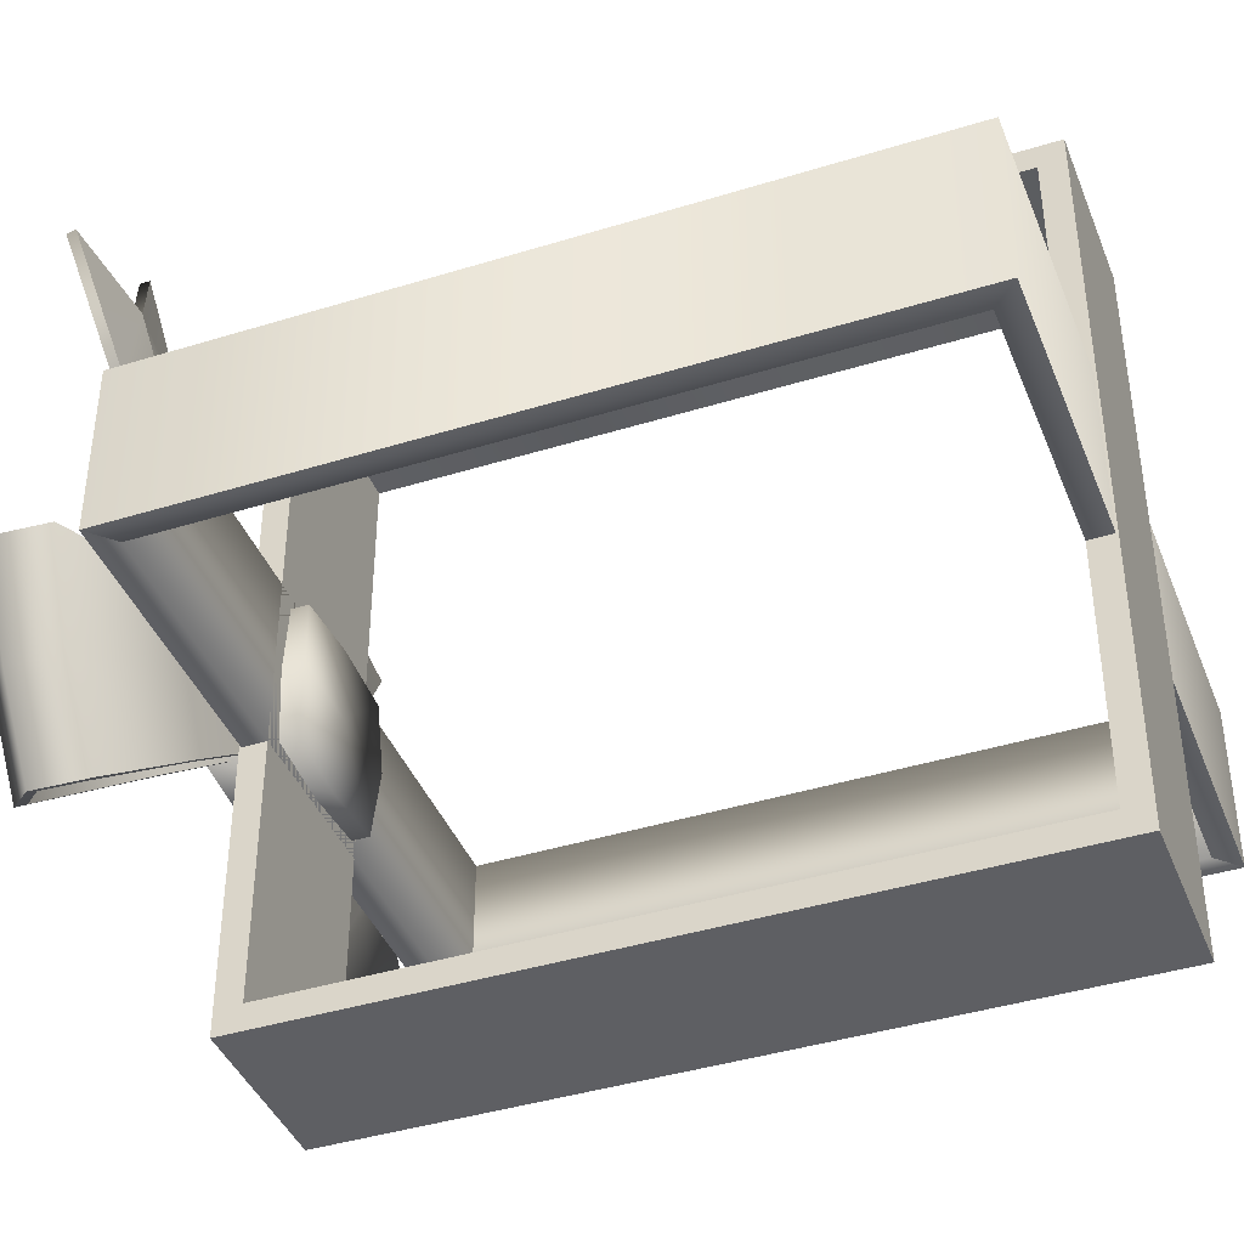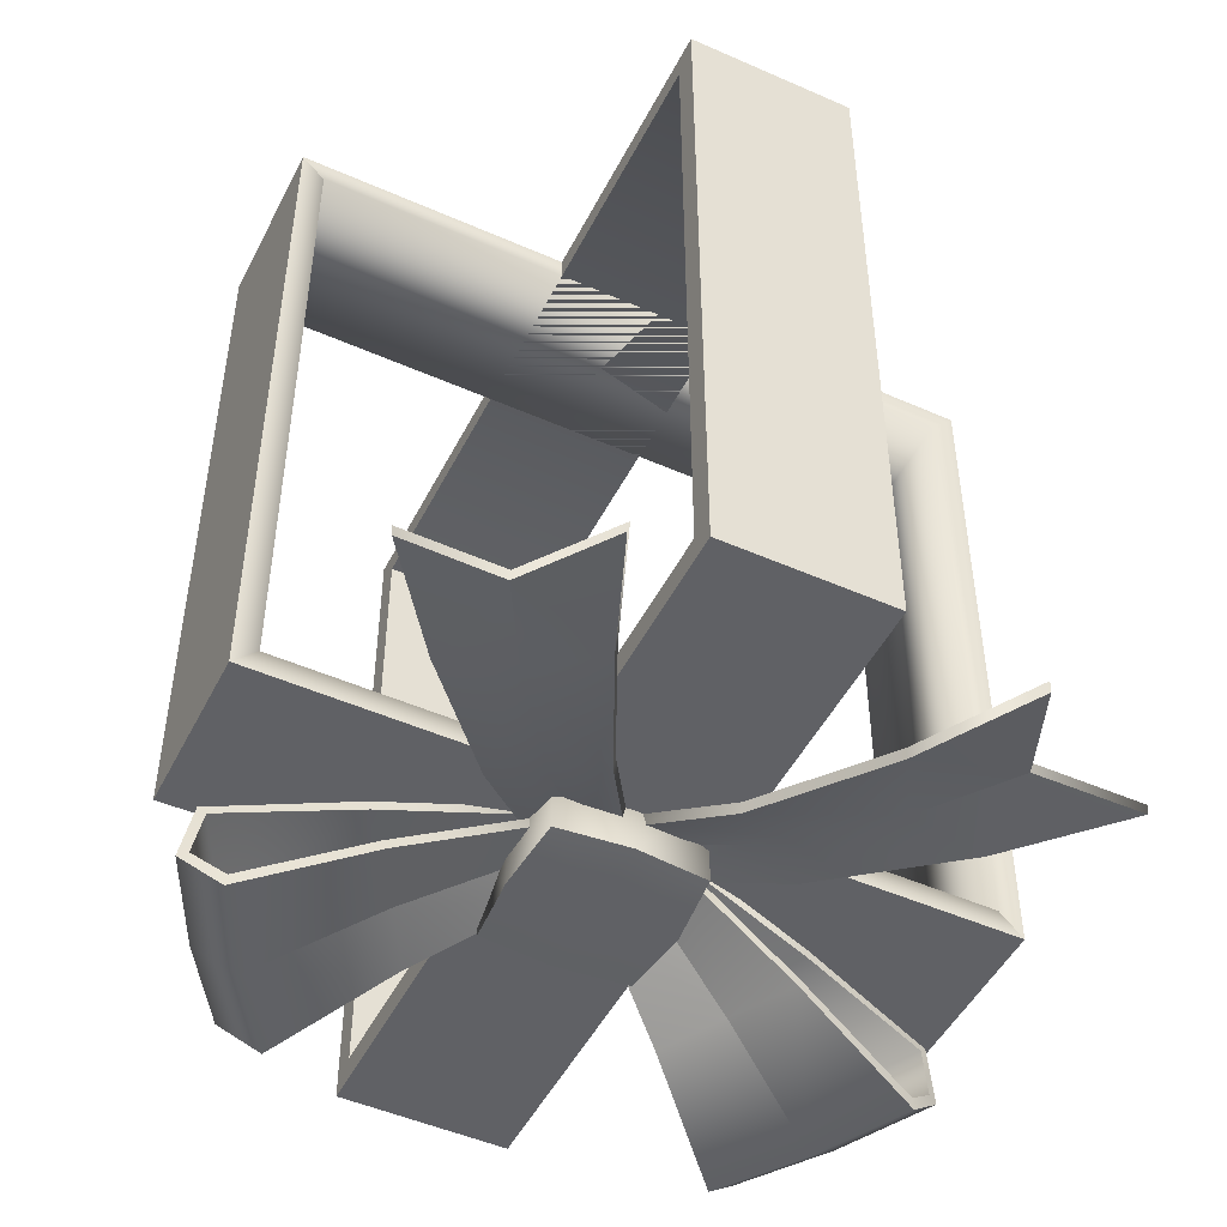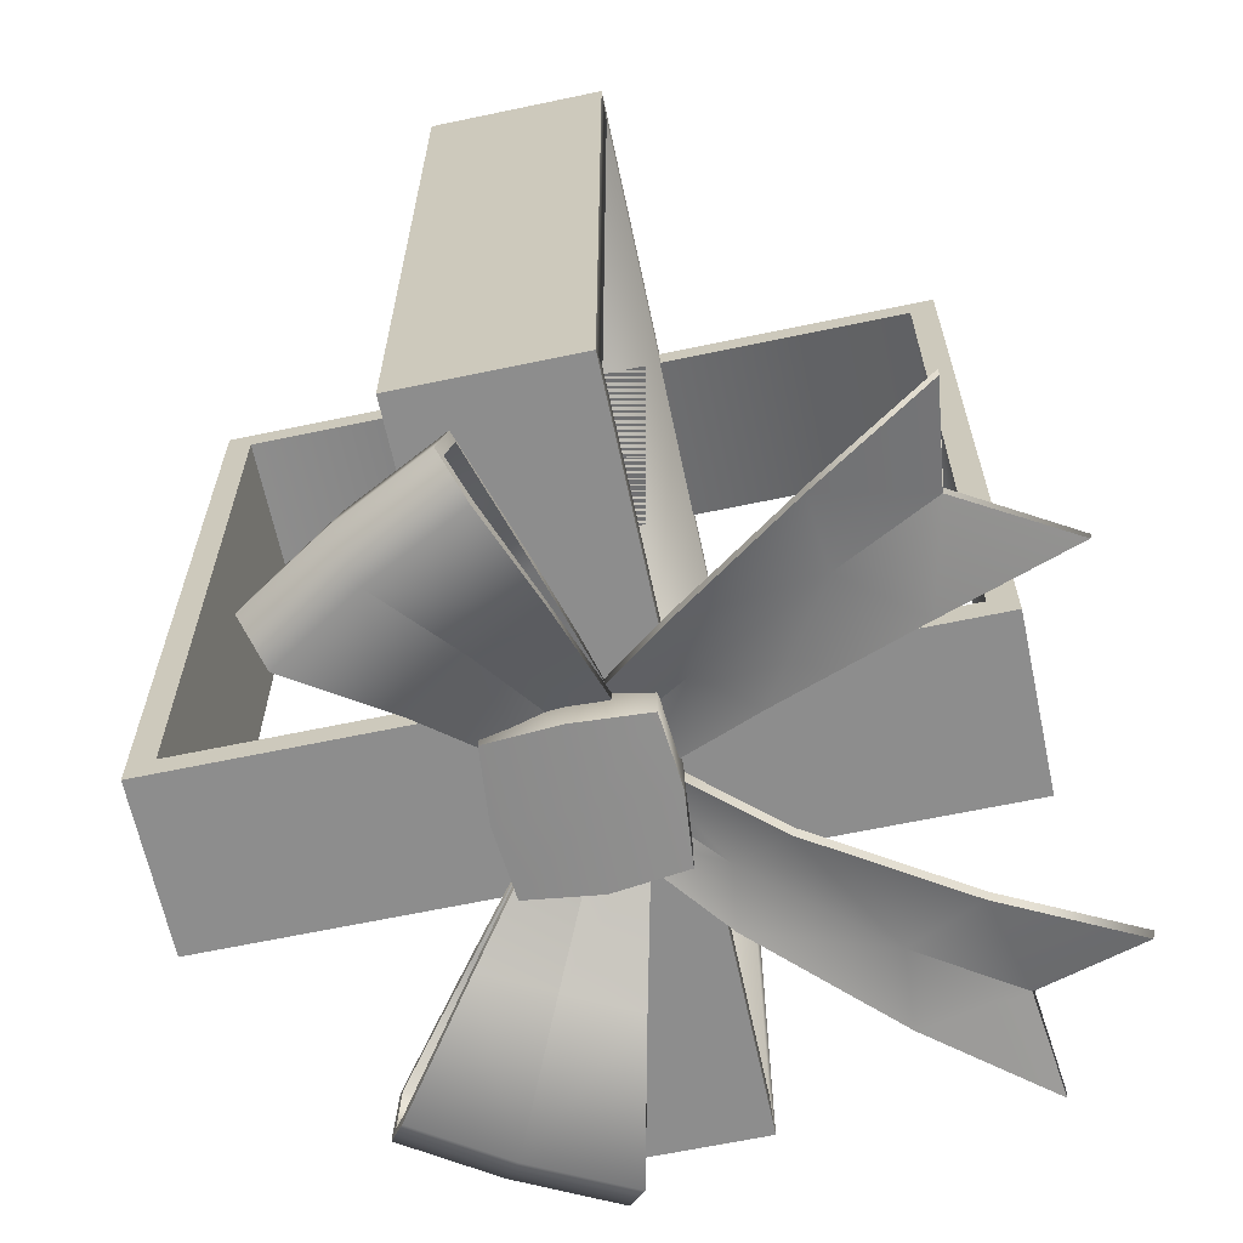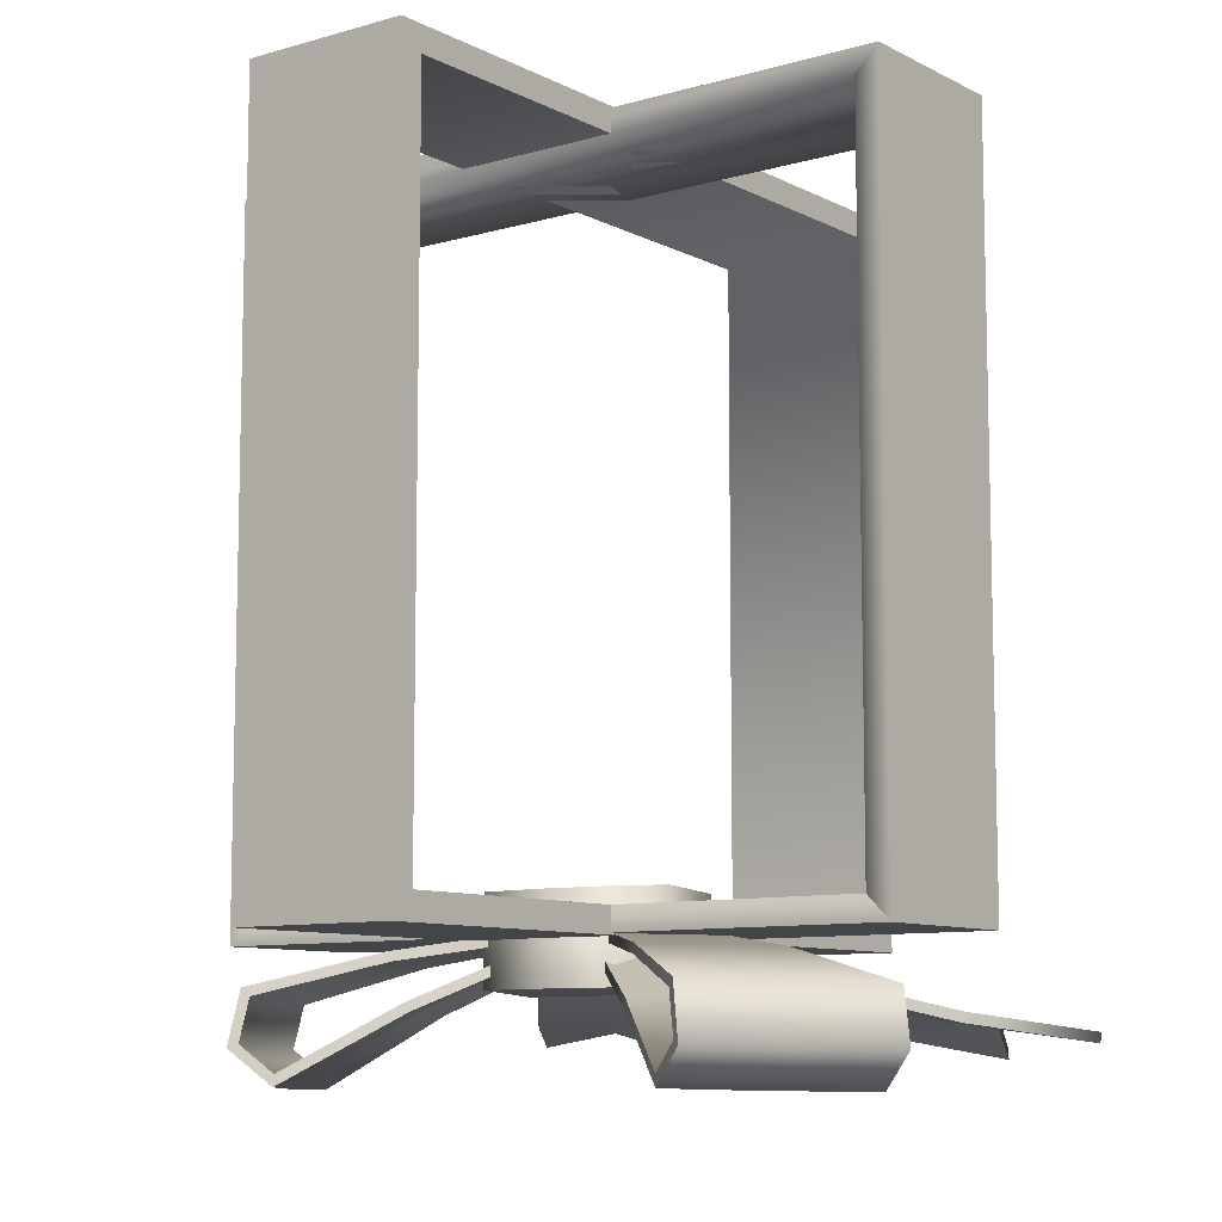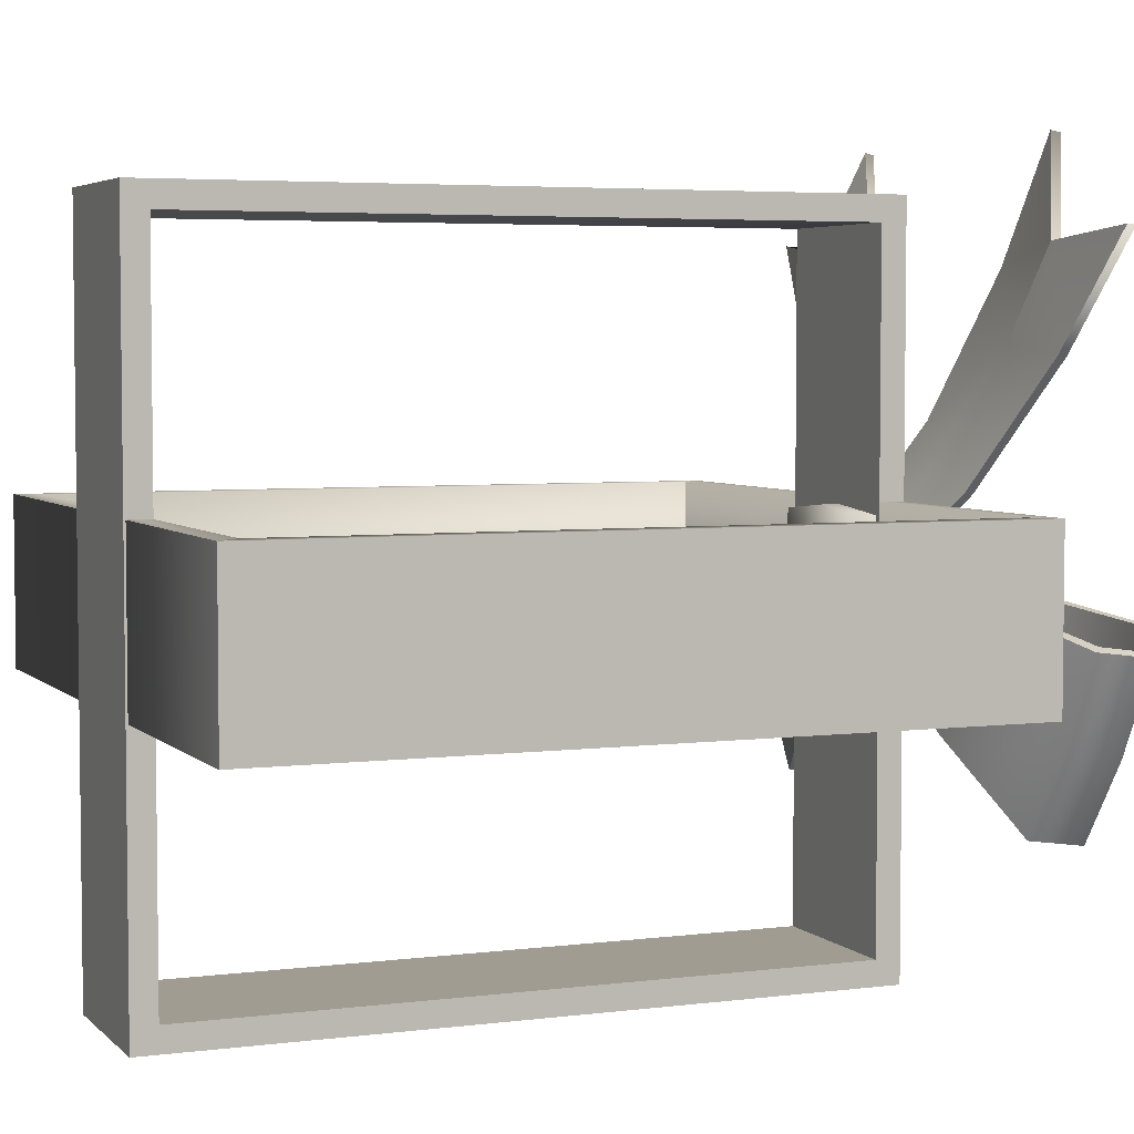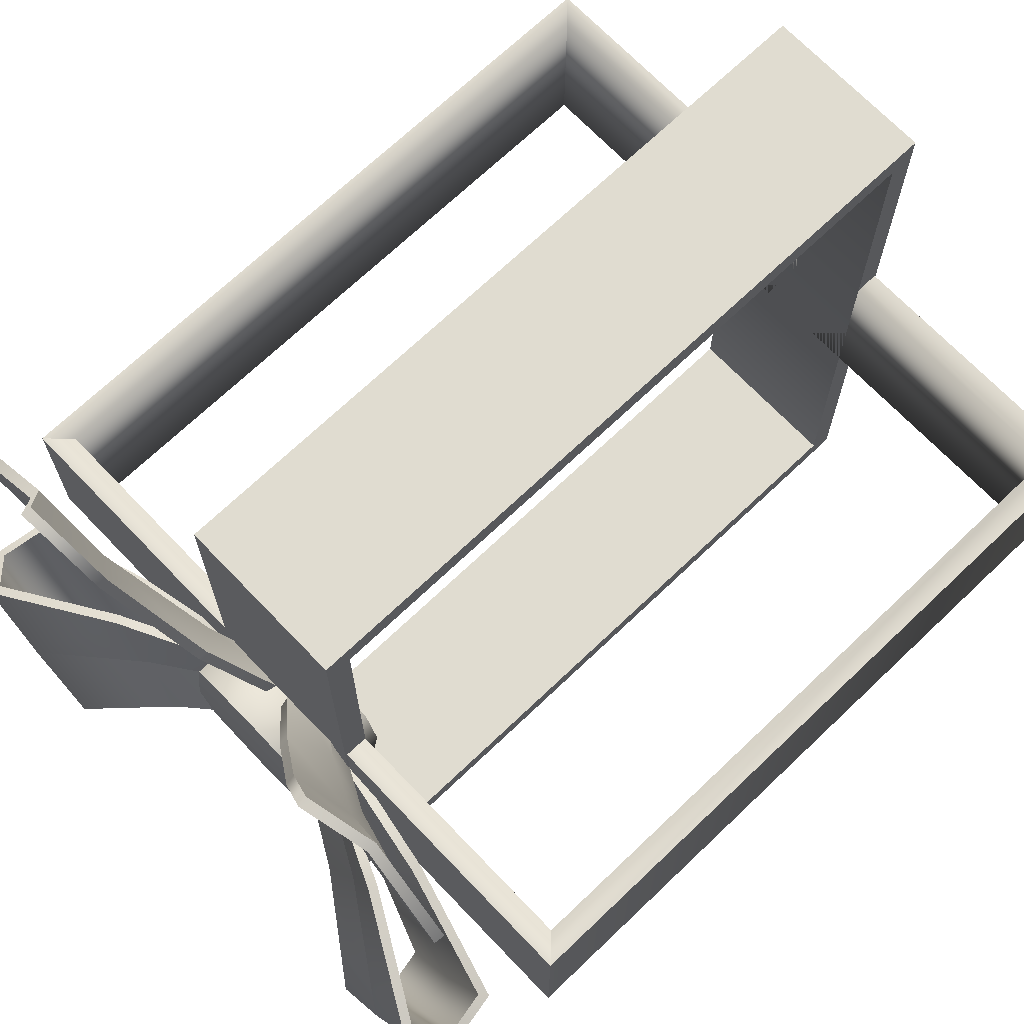
<metadata>
{"format":"obj","ext":"obj","renderer":"f3d","projection":"perspective","resolution":1024,"background":"white","views":[{"elev":-41.0,"azim":110.7,"up":"+Z"},{"elev":-48.7,"azim":-26.2,"up":"+Y"},{"elev":-64.6,"azim":-78.0,"up":"+Y"},{"elev":-9.1,"azim":-142.8,"up":"+Y"},{"elev":4.4,"azim":-112.4,"up":"+Z"},{"elev":69.7,"azim":46.3,"up":"+Z"}]}
</metadata>
<code>
o GiftWrapping_Cube.003
v -0.2882 0.2882 -0.0674
v -0.2882 0.2882 0.0674
v 0.2882 0.2882 0.0674
v 0.2882 0.2882 -0.0674
v -0.2882 -0.2882 -0.0674
v -0.2882 -0.2882 0.0674
v 0.2882 -0.2882 0.0674
v 0.2882 -0.2882 -0.0674
v -0.2696 0.2696 -0.0674
v -0.2696 0.2696 0.0674
v 0.2696 0.2696 0.0674
v 0.2696 0.2696 -0.0674
v -0.2696 -0.2696 -0.0674
v -0.2696 -0.2696 0.0674
v 0.2696 -0.2696 0.0674
v 0.2696 -0.2696 -0.0674
v 0.05219 -0.3244 0.05764
v 0.05219 -0.3244 -0.05627
v 0.05219 -0.256 0.05764
v 0.05219 -0.256 -0.05627
v -0.06171 -0.3244 0.05764
v -0.06171 -0.3244 -0.05627
v -0.06171 -0.256 0.05764
v -0.06171 -0.256 -0.05627
v -0.004759 -0.256 0.06295
v -0.004759 -0.256 -0.06157
v -0.004759 -0.3244 0.06295
v -0.004759 -0.3244 -0.06157
v 0.0575 -0.3279 0.000685
v 0.0575 -0.2526 0.000685
v -0.06702 -0.2526 0.000685
v -0.06702 -0.3279 0.000685
v -0.004759 -0.3279 0.000685
v -0.004759 -0.2526 0.000685
v -0.05293 -0.2964 0.0321
v -0.02384 -0.2978 -0.03049
v -0.05811 -0.2804 0.02972
v -0.02901 -0.2818 -0.03287
v -0.2488 -0.3934 -0.01354
v -0.1685 -0.391 -0.1542
v -0.2702 -0.3251 -0.02459
v -0.1898 -0.3228 -0.1653
v -0.2778 -0.3668 -0.02967
v -0.1975 -0.3644 -0.1704
v -0.03959 -0.29 0.000512
v -0.04368 -0.2804 -0.001606
v -0.2326 -0.3246 -0.09895
v -0.2112 -0.3928 -0.0879
v -0.2403 -0.3662 -0.104
v -0.1525 -0.3399 0.008531
v -0.09778 -0.3394 -0.09311
v -0.127 -0.3364 -0.04444
v -0.1658 -0.2978 0.001813
v -0.1111 -0.2973 -0.09983
v -0.1398 -0.2975 -0.05103
v 0.04342 -0.2964 0.0321
v 0.01432 -0.2978 -0.03049
v 0.04859 -0.2804 0.02972
v 0.01949 -0.2818 -0.03287
v 0.2392 -0.3934 -0.01354
v 0.1589 -0.391 -0.1542
v 0.2606 -0.3251 -0.02459
v 0.1803 -0.3228 -0.1653
v 0.2683 -0.3668 -0.02967
v 0.188 -0.3644 -0.1704
v 0.03007 -0.29 0.000512
v 0.03416 -0.2804 -0.001606
v 0.2231 -0.3246 -0.09895
v 0.2017 -0.3928 -0.0879
v 0.2308 -0.3662 -0.104
v 0.143 -0.3399 0.008531
v 0.08826 -0.3394 -0.09311
v 0.1175 -0.3364 -0.04444
v 0.1562 -0.2978 0.001813
v 0.1015 -0.2973 -0.09983
v 0.1303 -0.2975 -0.05103
v -0.05597 -0.2896 0.0315
v -0.02608 -0.291 -0.03267
v -0.05705 -0.2878 0.0302
v -0.02807 -0.2892 -0.03225
v -0.2479 -0.3844 -0.01288
v -0.1678 -0.382 -0.1537
v -0.2643 -0.331 -0.02167
v -0.1844 -0.3287 -0.1619
v -0.2705 -0.3638 -0.02593
v -0.1906 -0.3614 -0.1658
v -0.04227 -0.2832 -0.000877
v -0.04268 -0.2878 -0.001056
v -0.227 -0.3306 -0.09585
v -0.2105 -0.3838 -0.08734
v -0.2331 -0.3633 -0.09987
v -0.1557 -0.3332 0.007423
v -0.1005 -0.3328 -0.09522
v -0.13 -0.3297 -0.04603
v -0.1643 -0.3051 0.002474
v -0.1097 -0.3046 -0.09906
v -0.1384 -0.3048 -0.05033
v 0.04646 -0.2896 0.0315
v 0.01656 -0.291 -0.03267
v 0.04753 -0.2878 0.0302
v 0.01855 -0.2892 -0.03225
v 0.2384 -0.3844 -0.01288
v 0.1583 -0.382 -0.1537
v 0.2548 -0.331 -0.02167
v 0.1749 -0.3287 -0.1619
v 0.2609 -0.3638 -0.02593
v 0.1811 -0.3614 -0.1658
v 0.03276 -0.2832 -0.000877
v 0.03316 -0.2878 -0.001056
v 0.2175 -0.3306 -0.09585
v 0.201 -0.3838 -0.08734
v 0.2236 -0.3633 -0.09987
v 0.1462 -0.3332 0.007423
v 0.091 -0.3328 -0.09522
v 0.1205 -0.3297 -0.04603
v 0.1548 -0.3051 0.002474
v 0.1002 -0.3046 -0.09906
v 0.1289 -0.3048 -0.05033
v 0.00692 -0.2835 0.02885
v -0.03887 -0.277 -0.008742
v -0.1439 -0.3711 0.3317
v -0.2581 -0.3601 0.2624
v -0.01633 -0.2702 0.01049
v -0.1806 -0.3495 0.2528
v -0.1171 -0.3186 0.07476
v -0.1961 -0.3461 0.1741
v -0.1036 -0.3558 0.2346
v -0.04997 -0.3261 0.1226
v -0.07366 -0.307 0.08099
v -0.1388 -0.3389 0.1789
v -0.01644 -0.2835 0.02885
v 0.02935 -0.277 -0.008742
v 0.1344 -0.3711 0.3317
v 0.2486 -0.3601 0.2624
v 0.006816 -0.2702 0.01049
v 0.171 -0.3495 0.2528
v 0.1076 -0.3186 0.07476
v 0.1866 -0.3461 0.1741
v 0.0941 -0.3558 0.2346
v 0.04045 -0.3261 0.1226
v 0.06414 -0.307 0.08099
v 0.1293 -0.3389 0.1789
v 0.007192 -0.2763 0.03251
v -0.04152 -0.2696 -0.007269
v -0.1428 -0.3632 0.3334
v -0.2591 -0.3522 0.2629
v -0.01763 -0.2625 0.01316
v -0.1806 -0.3414 0.2539
v -0.119 -0.3108 0.07605
v -0.1974 -0.3382 0.1748
v -0.1027 -0.348 0.2365
v -0.04954 -0.3185 0.1255
v -0.0747 -0.2992 0.0834
v -0.1392 -0.3309 0.1805
v -0.01671 -0.2763 0.03251
v 0.032 -0.2696 -0.007269
v 0.1333 -0.3632 0.3334
v 0.2496 -0.3522 0.2629
v 0.008108 -0.2625 0.01316
v 0.171 -0.3414 0.2539
v 0.1095 -0.3108 0.07605
v 0.1878 -0.3382 0.1748
v 0.09322 -0.348 0.2365
v 0.04002 -0.3185 0.1255
v 0.06519 -0.2992 0.0834
v 0.1297 -0.3309 0.1805
v -0.0674 0.2898 -0.2898
v 0.0674 0.2898 -0.2898
v -0.0674 0.2898 0.2898
v 0.0674 0.2898 0.2898
v -0.0674 -0.2898 -0.2898
v 0.0674 -0.2898 -0.2898
v -0.0674 -0.2898 0.2898
v 0.0674 -0.2898 0.2898
v -0.0674 0.2696 -0.2696
v 0.0674 0.2696 -0.2696
v -0.0674 0.2696 0.2696
v 0.0674 0.2696 0.2696
v -0.0674 -0.2696 -0.2696
v 0.0674 -0.2696 -0.2696
v -0.0674 -0.2696 0.2696
v 0.0674 -0.2696 0.2696
f 4 7 8
f 2 4 1
f 6 8 7
f 2 5 6
f 15 12 16
f 12 10 9
f 16 14 15
f 13 10 14
f 5 9 13
f 2 14 10
f 7 11 15
f 8 12 4
f 1 12 9
f 2 11 3
f 5 16 8
f 6 15 14
f 29 20 30
f 34 24 31
f 24 32 31
f 33 18 29
f 23 27 25
f 26 18 28
f 26 22 24
f 19 27 17
f 22 33 32
f 20 34 30
f 19 34 25
f 21 33 27
f 33 17 27
f 23 32 21
f 34 23 25
f 29 19 17
f 44 48 49
f 54 47 55
f 47 44 49
f 52 36 45
f 47 53 55
f 47 43 41
f 43 48 39
f 52 35 50
f 48 50 39
f 48 51 52
f 55 37 46
f 38 55 46
f 69 65 70
f 68 75 76
f 68 65 63
f 73 57 72
f 74 68 76
f 64 68 62
f 64 69 70
f 73 56 66
f 69 71 73
f 69 72 61
f 58 76 67
f 76 59 67
f 90 86 91
f 89 96 97
f 89 86 84
f 94 78 93
f 95 89 97
f 85 89 83
f 85 90 91
f 94 77 87
f 90 92 94
f 90 93 82
f 79 97 88
f 97 80 88
f 107 111 112
f 117 110 118
f 110 107 112
f 115 99 108
f 110 116 118
f 110 106 104
f 106 111 102
f 115 98 113
f 111 113 102
f 111 114 115
f 118 100 109
f 101 118 109
f 45 78 87
f 37 88 46
f 41 85 83
f 44 82 40
f 39 85 43
f 42 86 44
f 50 81 39
f 51 78 36
f 37 95 79
f 54 84 42
f 45 77 35
f 38 88 80
f 50 77 92
f 51 82 93
f 53 83 95
f 38 96 54
f 66 99 57
f 58 109 100
f 62 106 64
f 65 103 107
f 60 106 102
f 63 107 105
f 71 102 113
f 72 99 114
f 58 116 74
f 75 105 117
f 66 98 108
f 59 109 67
f 71 98 56
f 72 103 61
f 74 104 62
f 59 117 101
f 126 124 122
f 124 127 121
f 129 119 128
f 125 130 126
f 128 130 129
f 120 129 125
f 136 138 134
f 136 139 142
f 141 131 135
f 137 142 141
f 142 140 141
f 141 132 137
f 148 150 146
f 148 151 154
f 153 143 147
f 149 154 153
f 154 152 153
f 153 144 149
f 162 160 158
f 160 163 157
f 165 155 164
f 161 166 162
f 164 166 165
f 156 165 161
f 123 144 147
f 124 145 148
f 123 143 119
f 124 146 122
f 126 149 125
f 127 152 151
f 120 149 144
f 122 150 126
f 121 151 145
f 119 152 128
f 135 156 132
f 136 157 133
f 135 155 159
f 136 158 160
f 138 161 162
f 139 164 140
f 132 161 137
f 134 162 158
f 133 163 139
f 131 164 155
f 167 172 171
f 173 170 169
f 170 167 169
f 174 171 172
f 180 175 179
f 178 181 177
f 175 178 177
f 179 182 180
f 171 175 167
f 168 180 172
f 173 177 181
f 174 178 170
f 173 179 171
f 174 180 182
f 167 177 169
f 170 176 168
f 4 3 7
f 2 3 4
f 6 5 8
f 2 1 5
f 15 11 12
f 12 11 10
f 16 13 14
f 13 9 10
f 5 1 9
f 2 6 14
f 7 3 11
f 8 16 12
f 1 4 12
f 2 10 11
f 5 13 16
f 6 7 15
f 29 18 20
f 34 26 24
f 24 22 32
f 33 28 18
f 23 21 27
f 26 20 18
f 26 28 22
f 19 25 27
f 22 28 33
f 20 26 34
f 19 30 34
f 21 32 33
f 33 29 17
f 23 31 32
f 34 31 23
f 29 30 19
f 44 40 48
f 54 42 47
f 47 42 44
f 52 51 36
f 47 41 53
f 47 49 43
f 43 49 48
f 52 45 35
f 48 52 50
f 48 40 51
f 55 53 37
f 38 54 55
f 69 61 65
f 68 63 75
f 68 70 65
f 73 66 57
f 74 62 68
f 64 70 68
f 64 60 69
f 73 71 56
f 69 60 71
f 69 73 72
f 58 74 76
f 76 75 59
f 90 82 86
f 89 84 96
f 89 91 86
f 94 87 78
f 95 83 89
f 85 91 89
f 85 81 90
f 94 92 77
f 90 81 92
f 90 94 93
f 79 95 97
f 97 96 80
f 107 103 111
f 117 105 110
f 110 105 107
f 115 114 99
f 110 104 116
f 110 112 106
f 106 112 111
f 115 108 98
f 111 115 113
f 111 103 114
f 118 116 100
f 101 117 118
f 45 36 78
f 37 79 88
f 41 43 85
f 44 86 82
f 39 81 85
f 42 84 86
f 50 92 81
f 51 93 78
f 37 53 95
f 54 96 84
f 45 87 77
f 38 46 88
f 50 35 77
f 51 40 82
f 53 41 83
f 38 80 96
f 66 108 99
f 58 67 109
f 62 104 106
f 65 61 103
f 60 64 106
f 63 65 107
f 71 60 102
f 72 57 99
f 58 100 116
f 75 63 105
f 66 56 98
f 59 101 109
f 71 113 98
f 72 114 103
f 74 116 104
f 59 75 117
f 126 130 124
f 124 130 127
f 129 123 119
f 125 129 130
f 128 127 130
f 120 123 129
f 136 142 138
f 136 133 139
f 141 140 131
f 137 138 142
f 142 139 140
f 141 135 132
f 148 154 150
f 148 145 151
f 153 152 143
f 149 150 154
f 154 151 152
f 153 147 144
f 162 166 160
f 160 166 163
f 165 159 155
f 161 165 166
f 164 163 166
f 156 159 165
f 123 120 144
f 124 121 145
f 123 147 143
f 124 148 146
f 126 150 149
f 127 128 152
f 120 125 149
f 122 146 150
f 121 127 151
f 119 143 152
f 135 159 156
f 136 160 157
f 135 131 155
f 136 134 158
f 138 137 161
f 139 163 164
f 132 156 161
f 134 138 162
f 133 157 163
f 131 140 164
f 167 168 172
f 173 174 170
f 170 168 167
f 174 173 171
f 180 176 175
f 178 182 181
f 175 176 178
f 179 181 182
f 171 179 175
f 168 176 180
f 173 169 177
f 174 182 178
f 173 181 179
f 174 172 180
f 167 175 177
f 170 178 176

</code>
